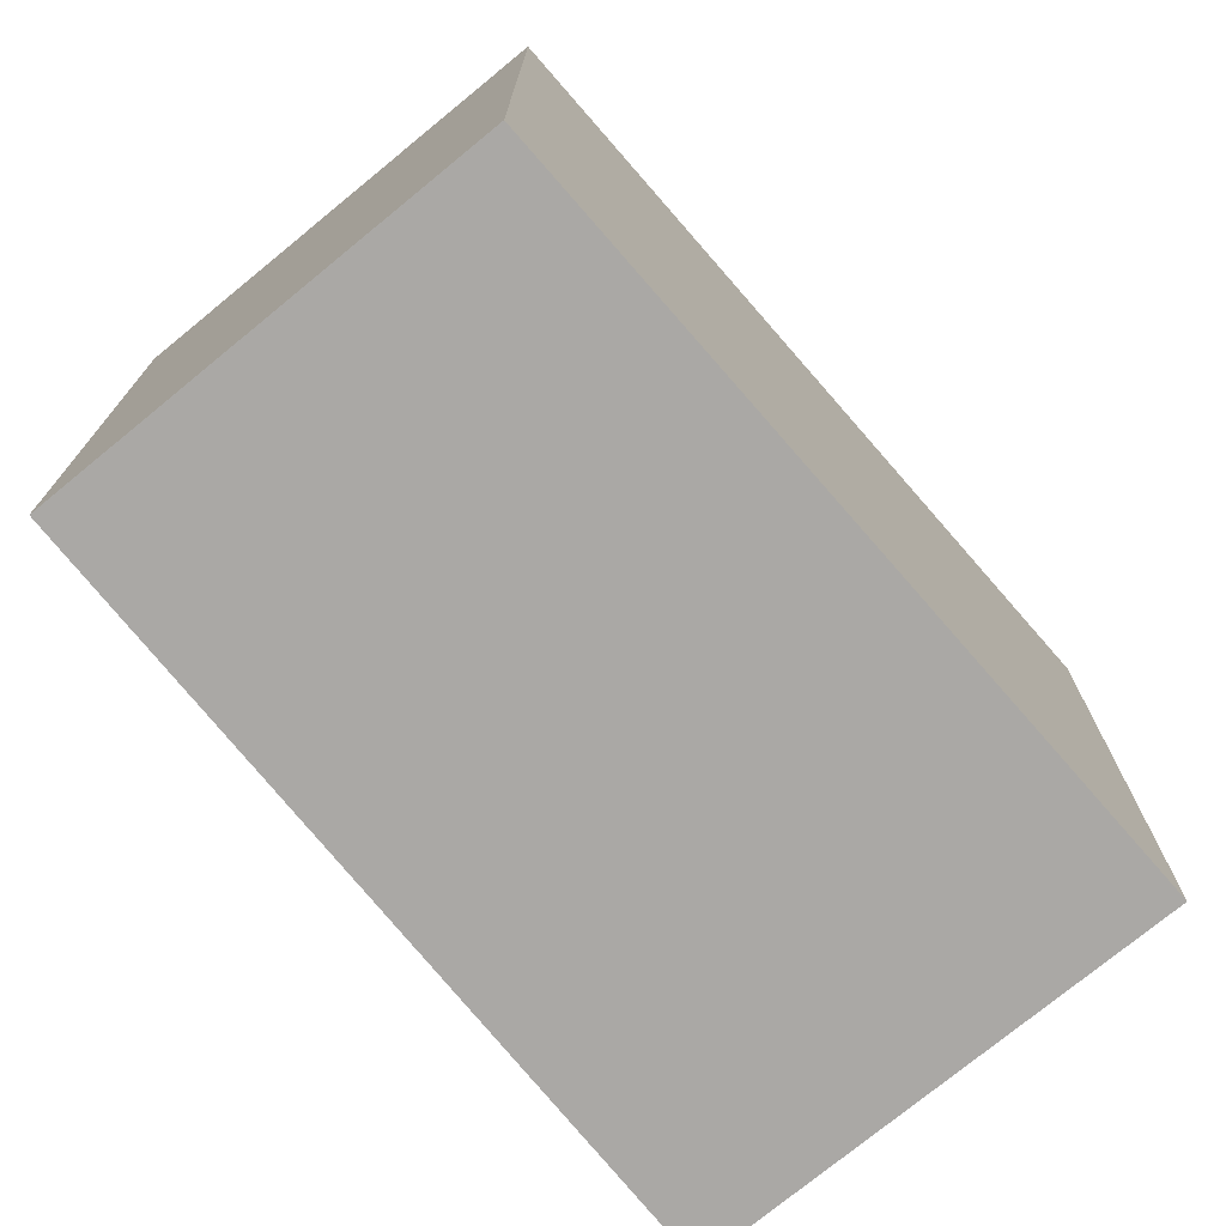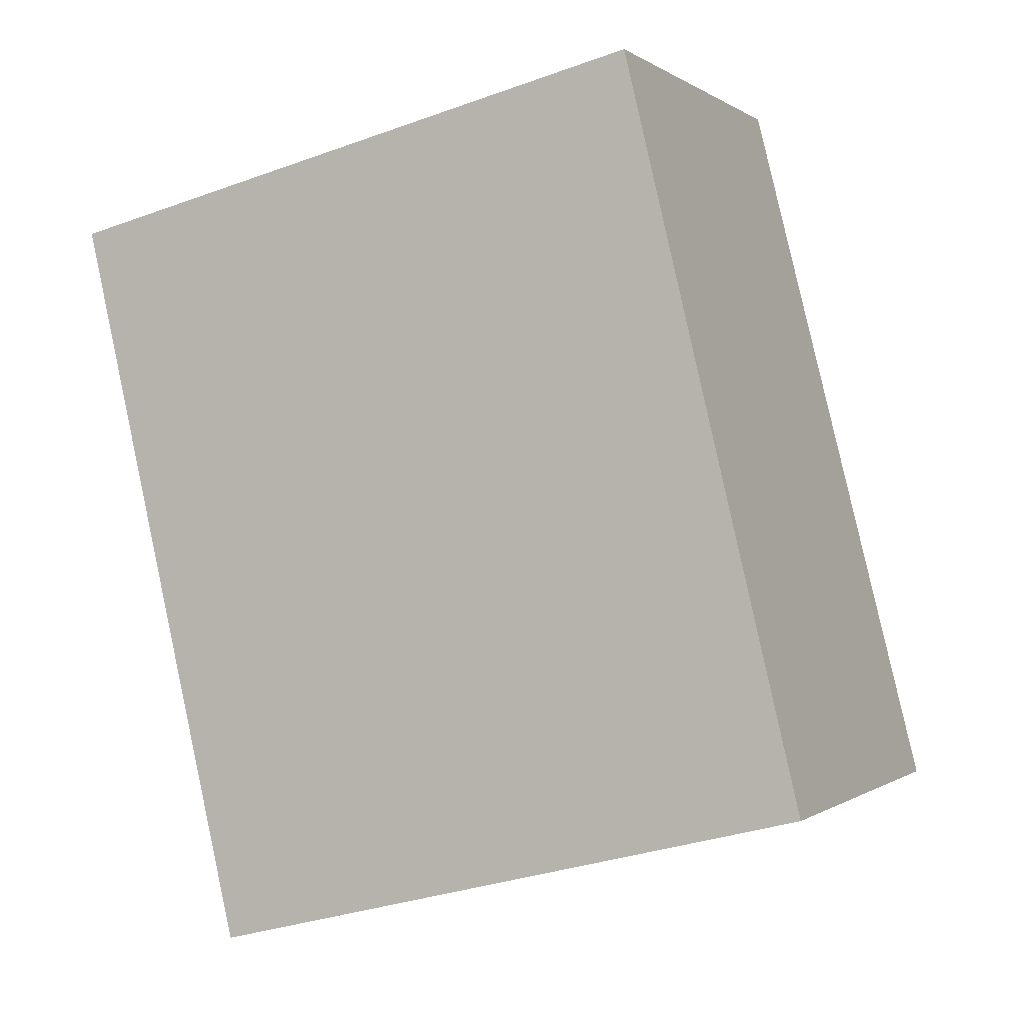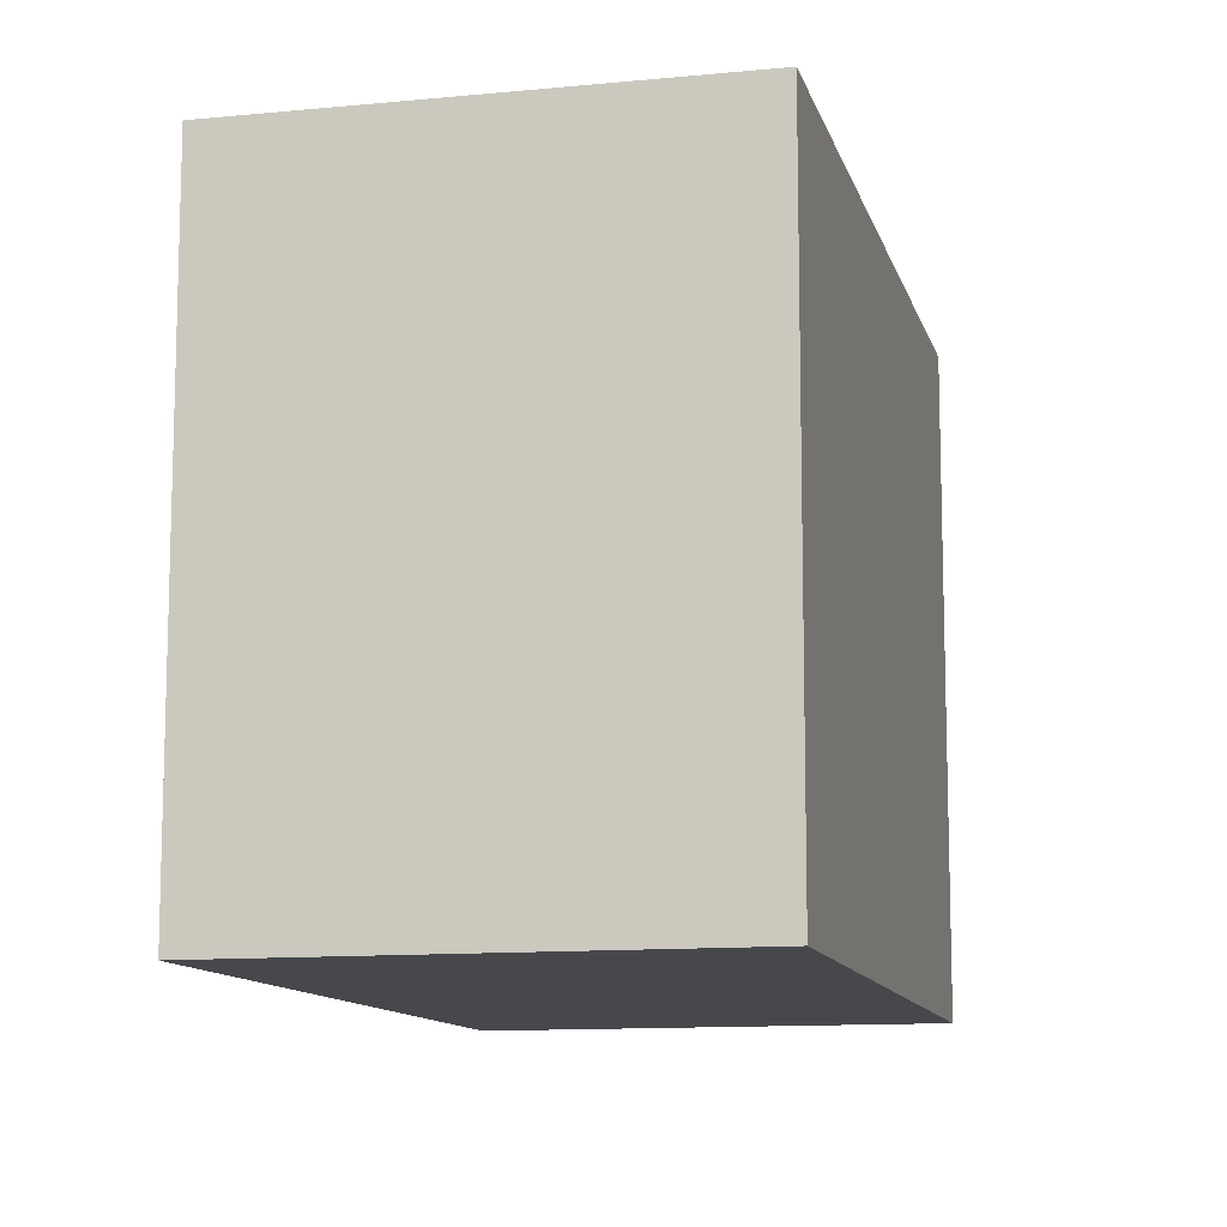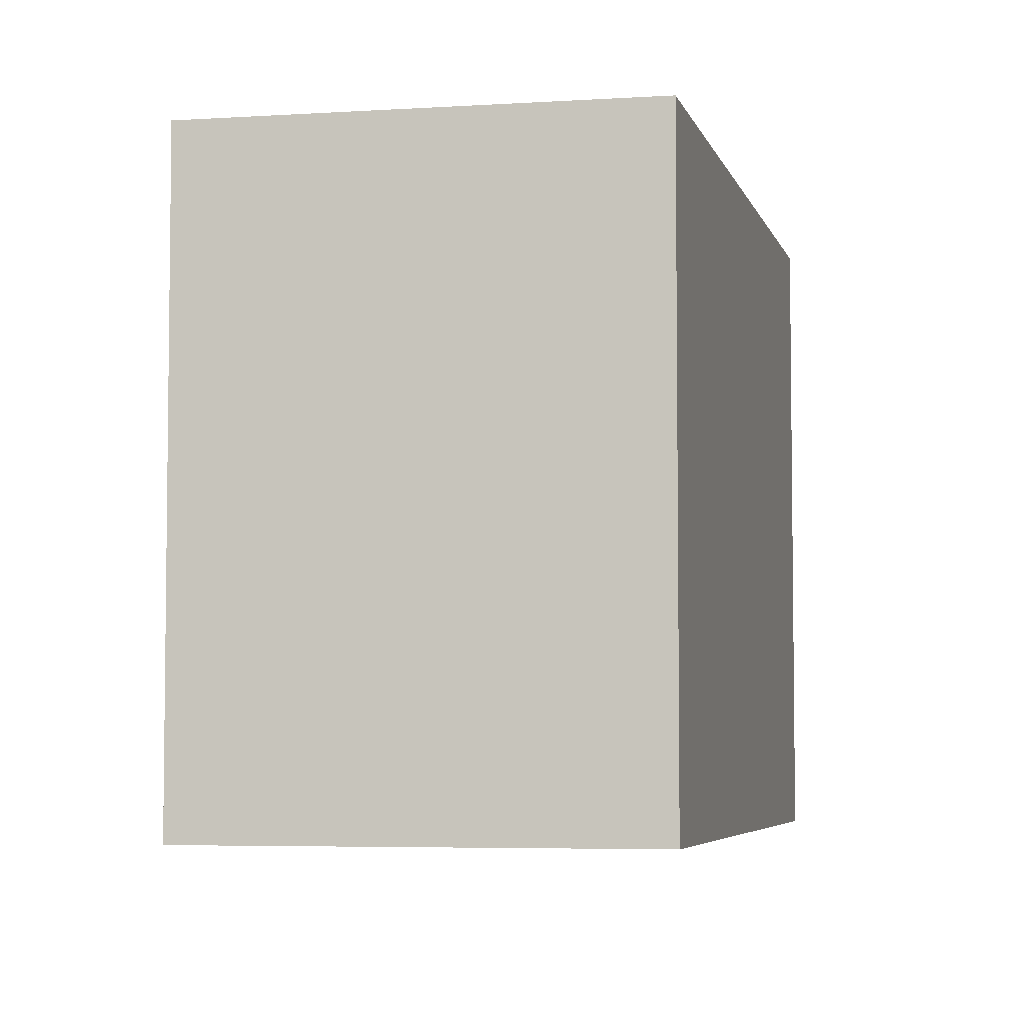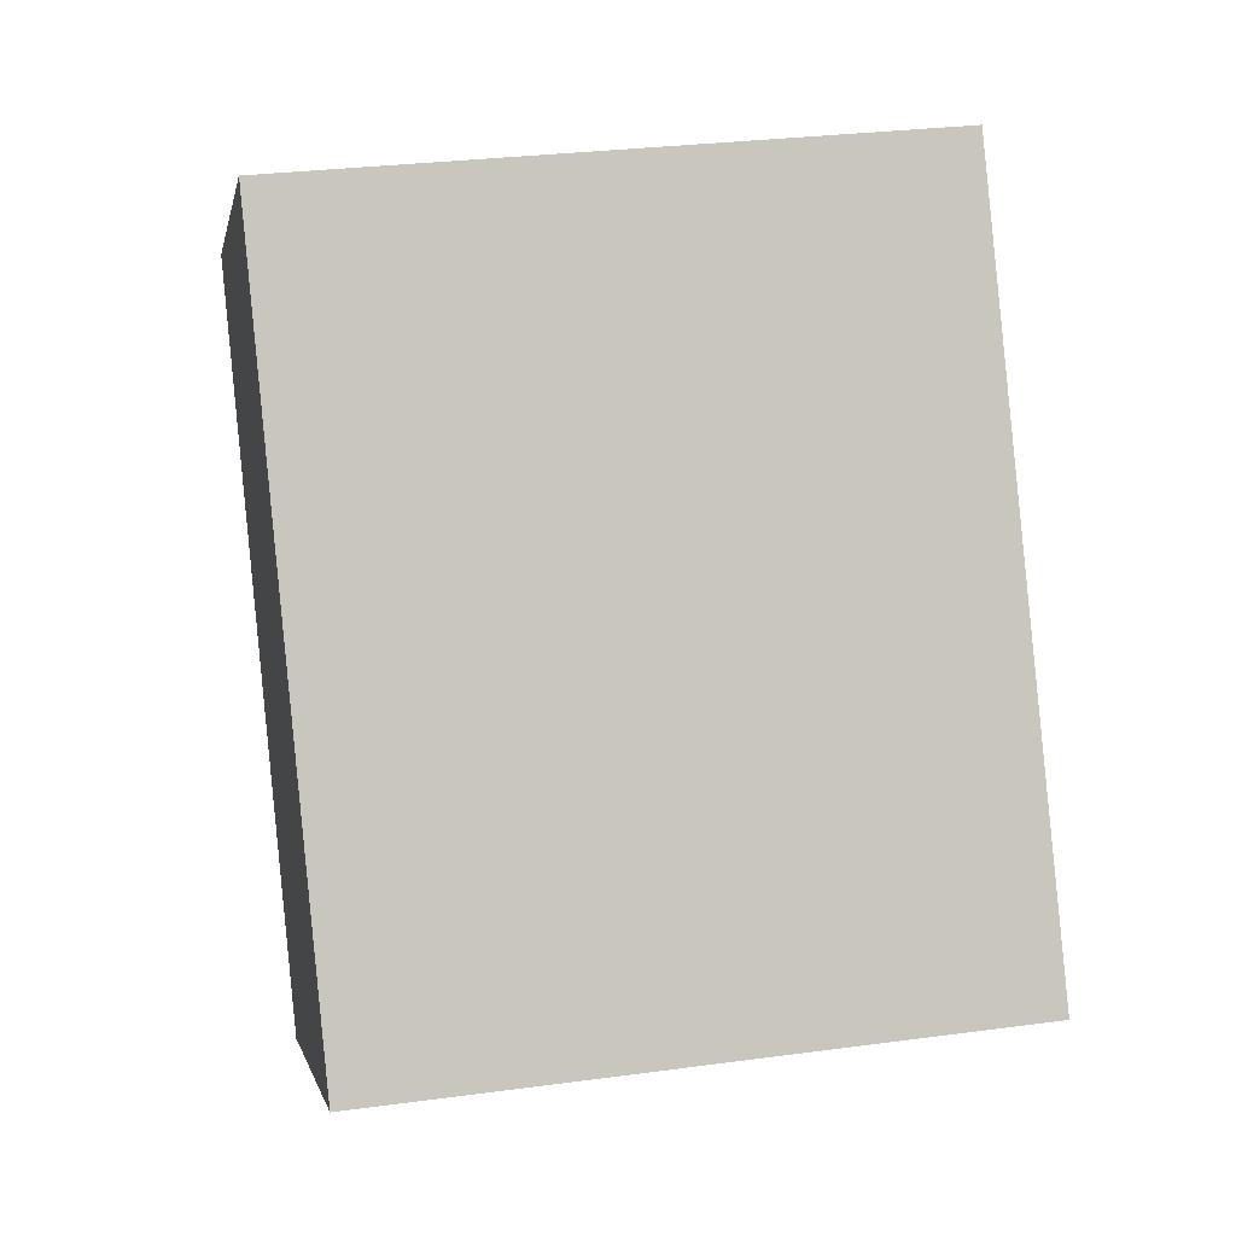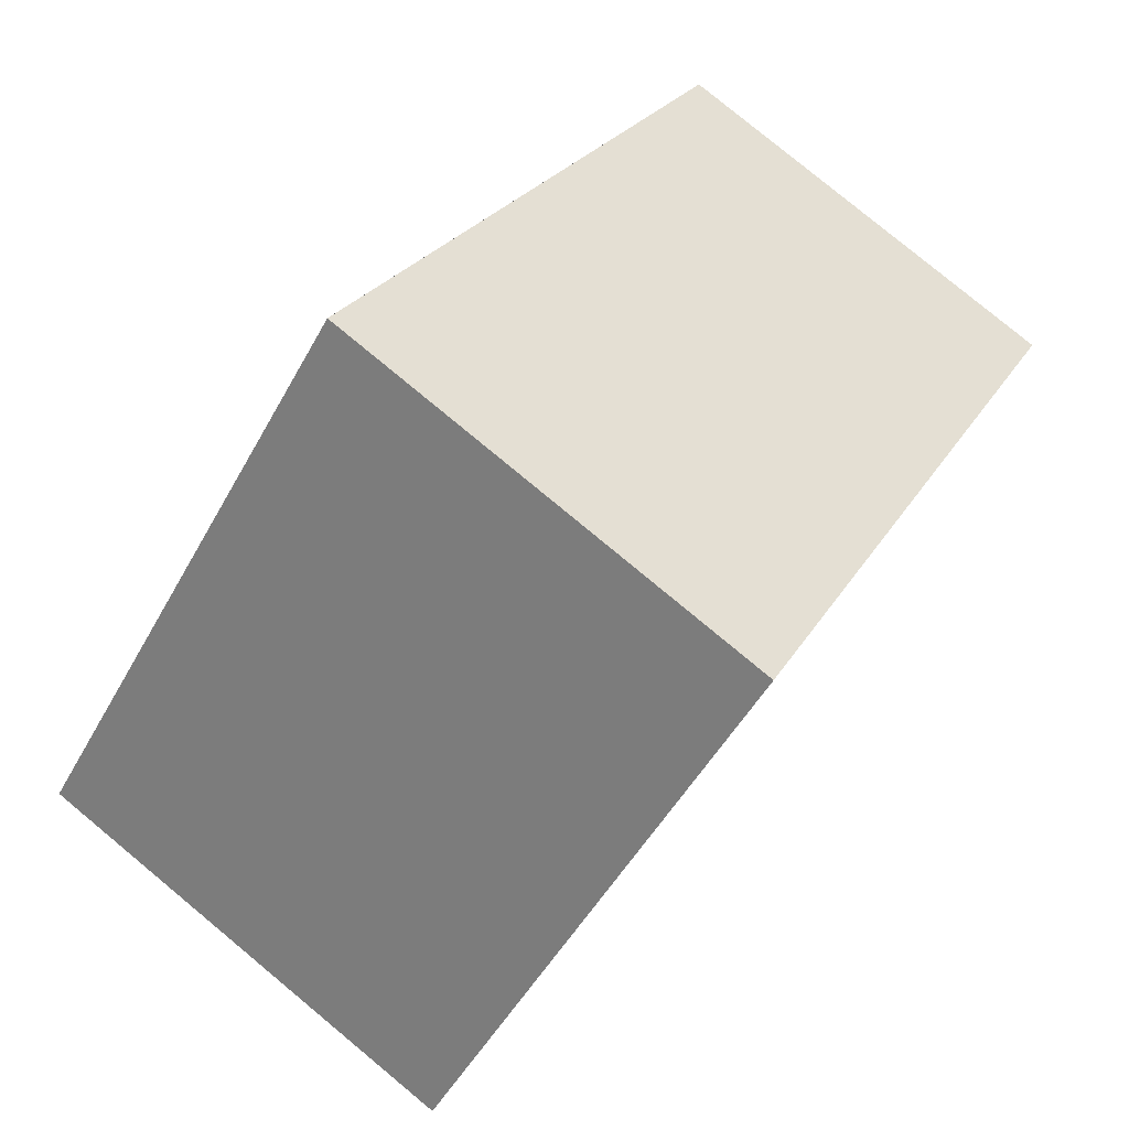
<metadata>
{"format":"obj","ext":"obj","renderer":"f3d","projection":"perspective","resolution":1024,"background":"white","views":[{"elev":-75.1,"azim":69.0,"up":"+Y"},{"elev":-32.6,"azim":116.7,"up":"+Z"},{"elev":-11.5,"azim":-136.9,"up":"+Y"},{"elev":-5.0,"azim":41.2,"up":"+Y"},{"elev":29.1,"azim":-101.3,"up":"+Z"},{"elev":-48.9,"azim":-27.5,"up":"+Z"}]}
</metadata>
<code>
v  3.225 2.656 1.874
v  0 2.656 1.626e-16
v  1.595 2.656 2.802
v  1.714 2.656 -0.976
v  1.595 -1.716e-16 2.802
v  3.225 -1.147e-16 1.874
v  1.714 5.976e-17 -0.976
v  0 0 0
g defaultobject
f 1 2 3
f 2 1 4
f 5 1 3
f 1 5 6
f 6 4 1
f 4 6 7
f 7 2 4
f 2 7 8
f 8 3 2
f 3 8 5
f 8 6 5
f 6 8 7

</code>
